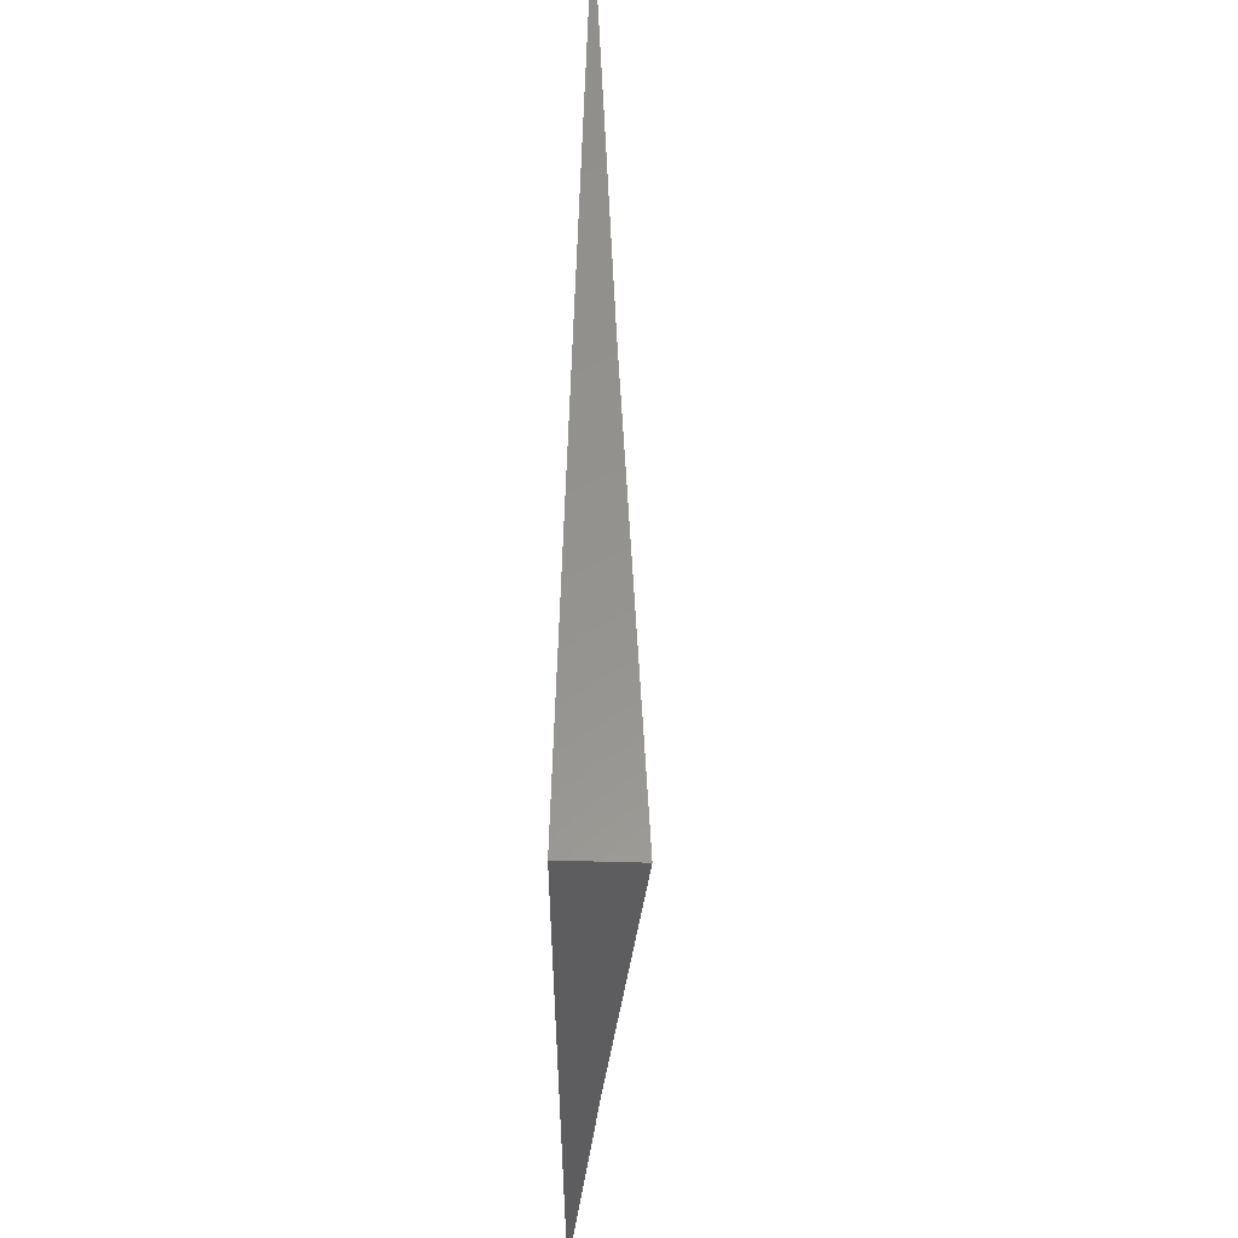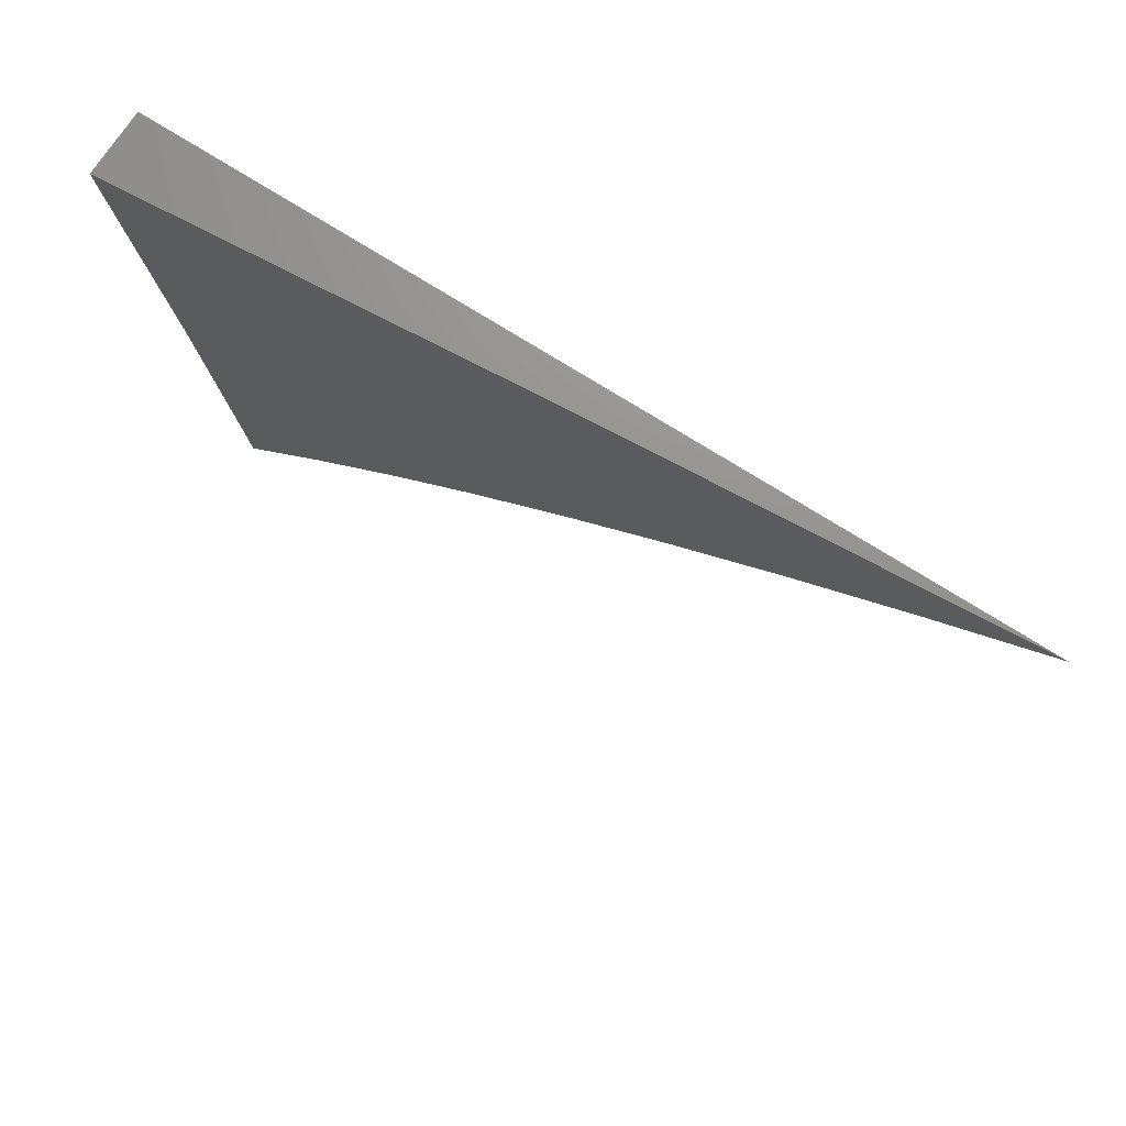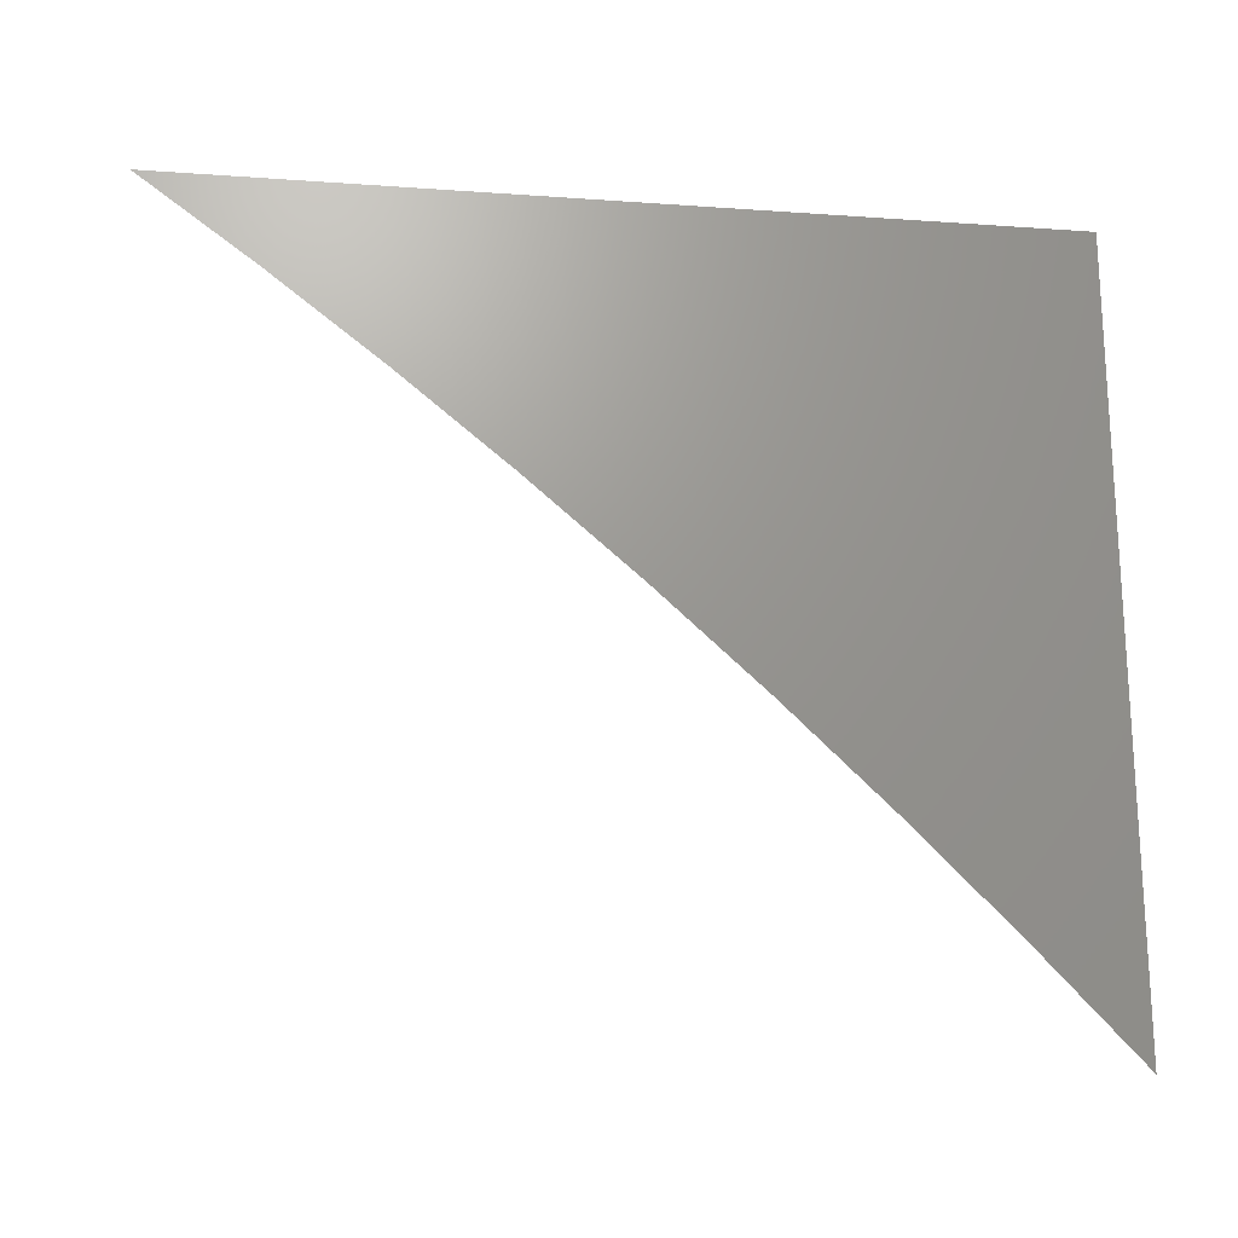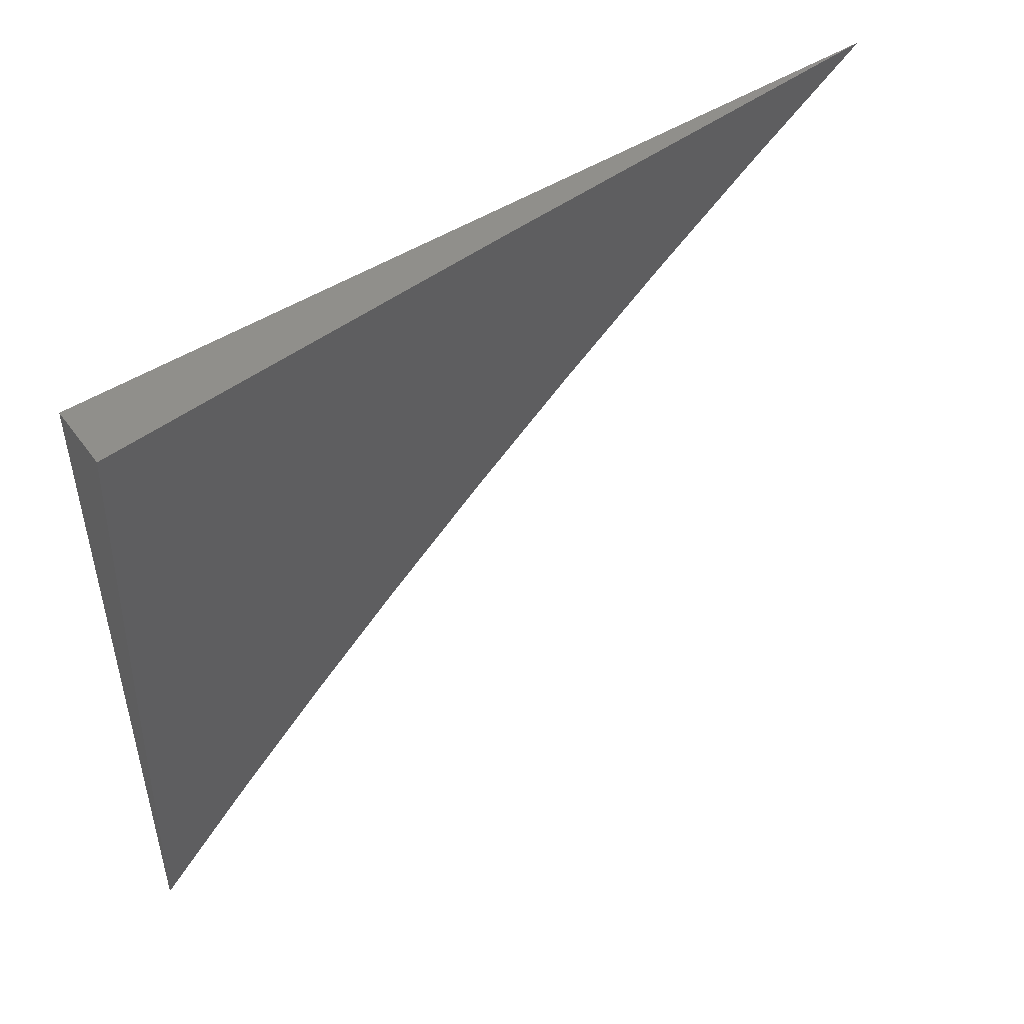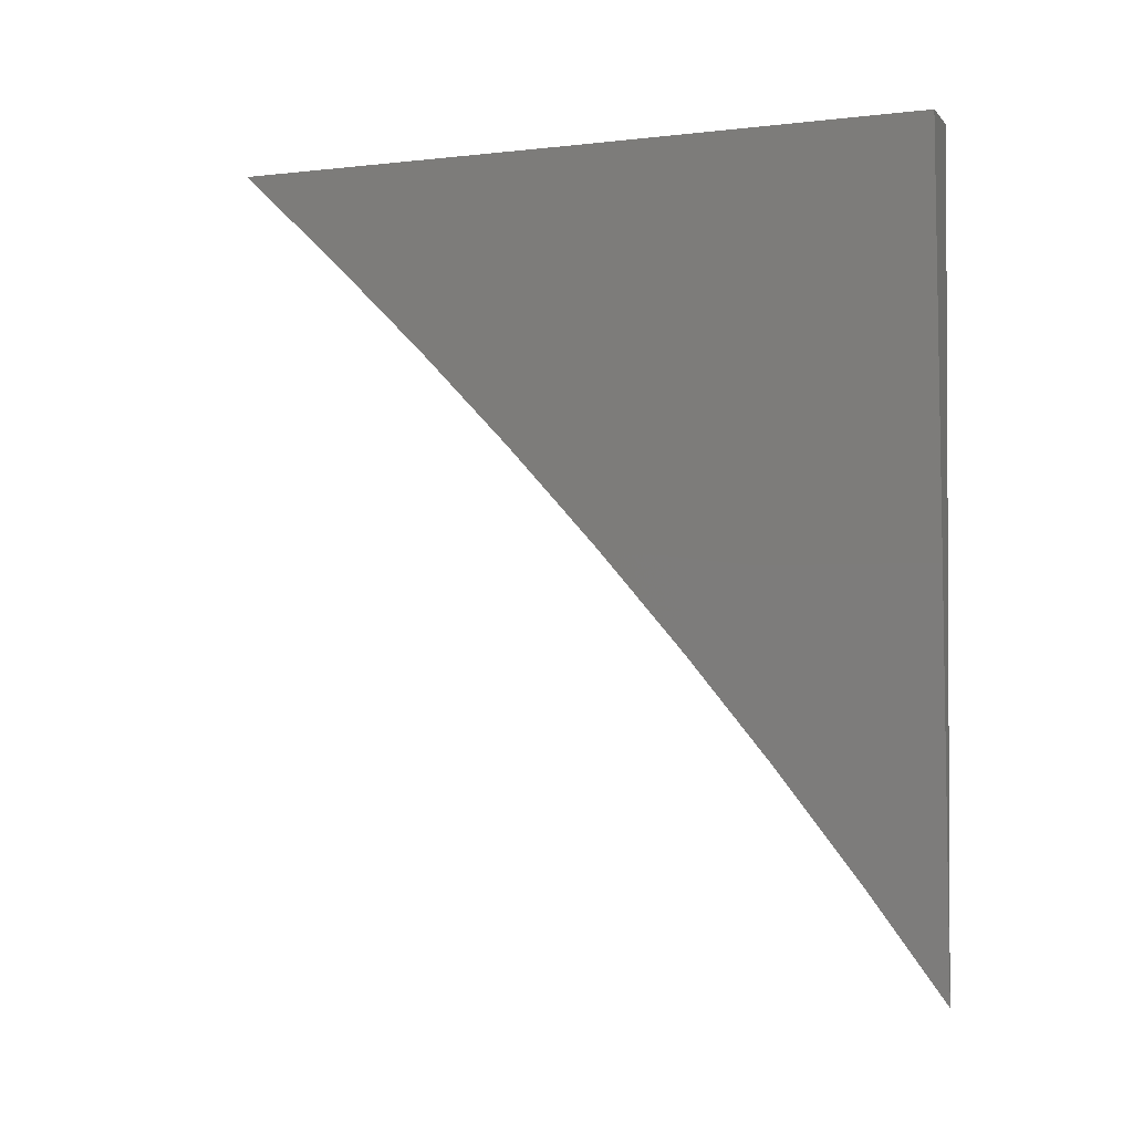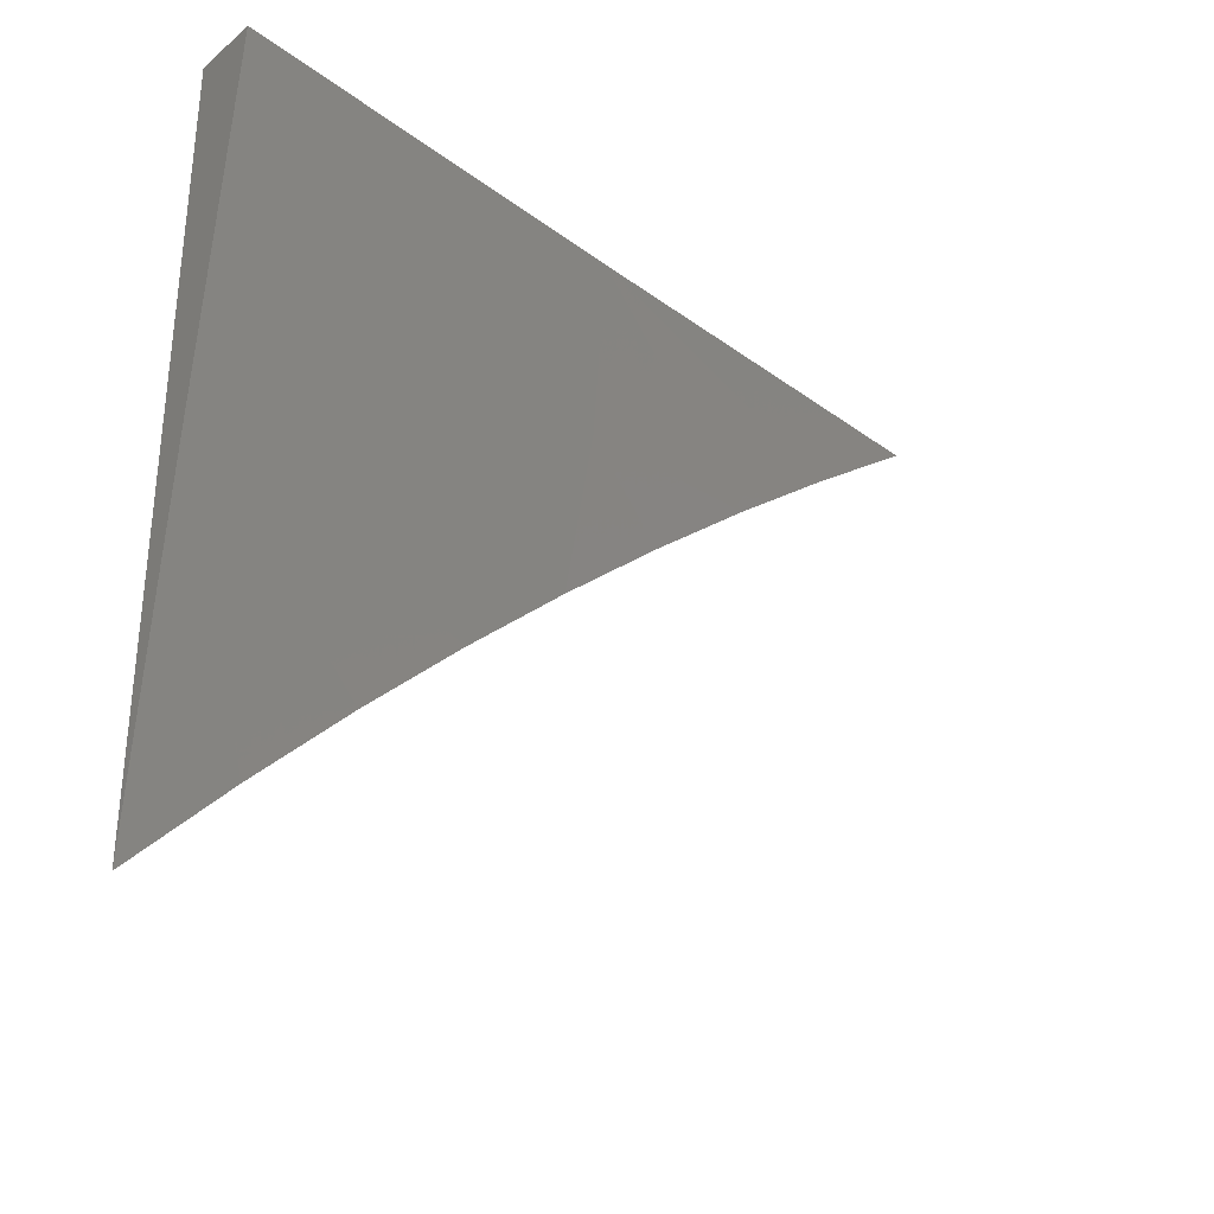
<metadata>
{"format":"stl","ext":"stl","renderer":"f3d","projection":"perspective","resolution":1024,"background":"white","views":[{"elev":57.1,"azim":1.6,"up":"+Y"},{"elev":71.8,"azim":122.6,"up":"+Y"},{"elev":-20.5,"azim":-97.4,"up":"+Y"},{"elev":49.6,"azim":55.3,"up":"+Y"},{"elev":-1.6,"azim":109.2,"up":"+Z"},{"elev":-32.3,"azim":48.7,"up":"+Y"}]}
</metadata>
<code>
# stl→obj: 14 verts, 24 faces
v -10.99 1 0.9025
v -10.98 1 1
v -11 0.9574 0.9024
v -10.99 0.9135 1
v -11 0.9183 0.9069
v -11 0.8964 0.9311
v -11 0.8739 0.9546
v -11 0.8507 0.9776
v -11 0.827 1
v -11 0.9397 0.8822
v -11 0.9604 0.857
v -11 0.9805 0.8313
v -11 1 0.805
v -11 1 1
f 1 2 3
f 3 2 4
f 3 4 5
f 5 4 6
f 6 4 7
f 7 4 8
f 8 4 9
f 5 10 3
f 3 10 11
f 3 11 1
f 1 11 12
f 1 12 13
f 13 12 14
f 14 12 11
f 14 11 10
f 10 5 14
f 14 5 6
f 14 6 7
f 7 8 14
f 14 8 9
f 9 4 14
f 14 4 2
f 2 1 14
f 14 1 13

</code>
